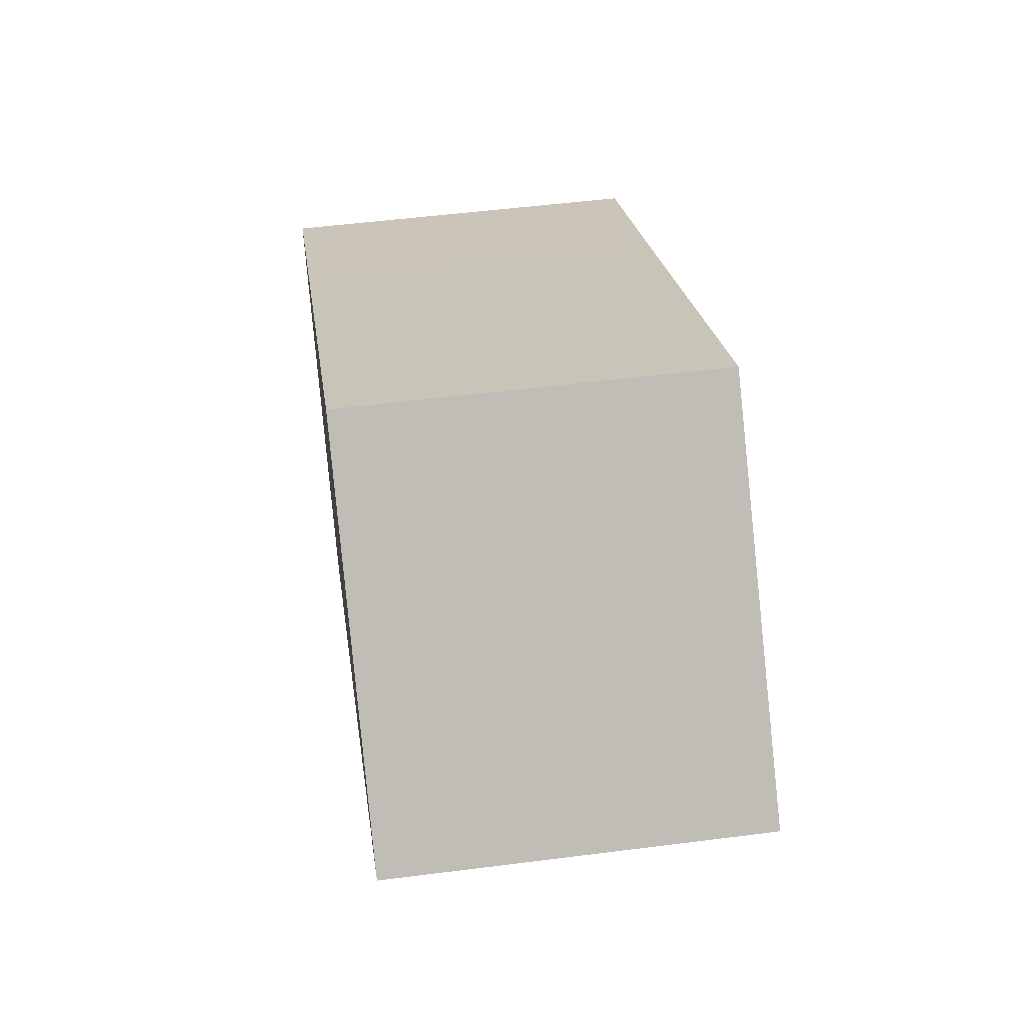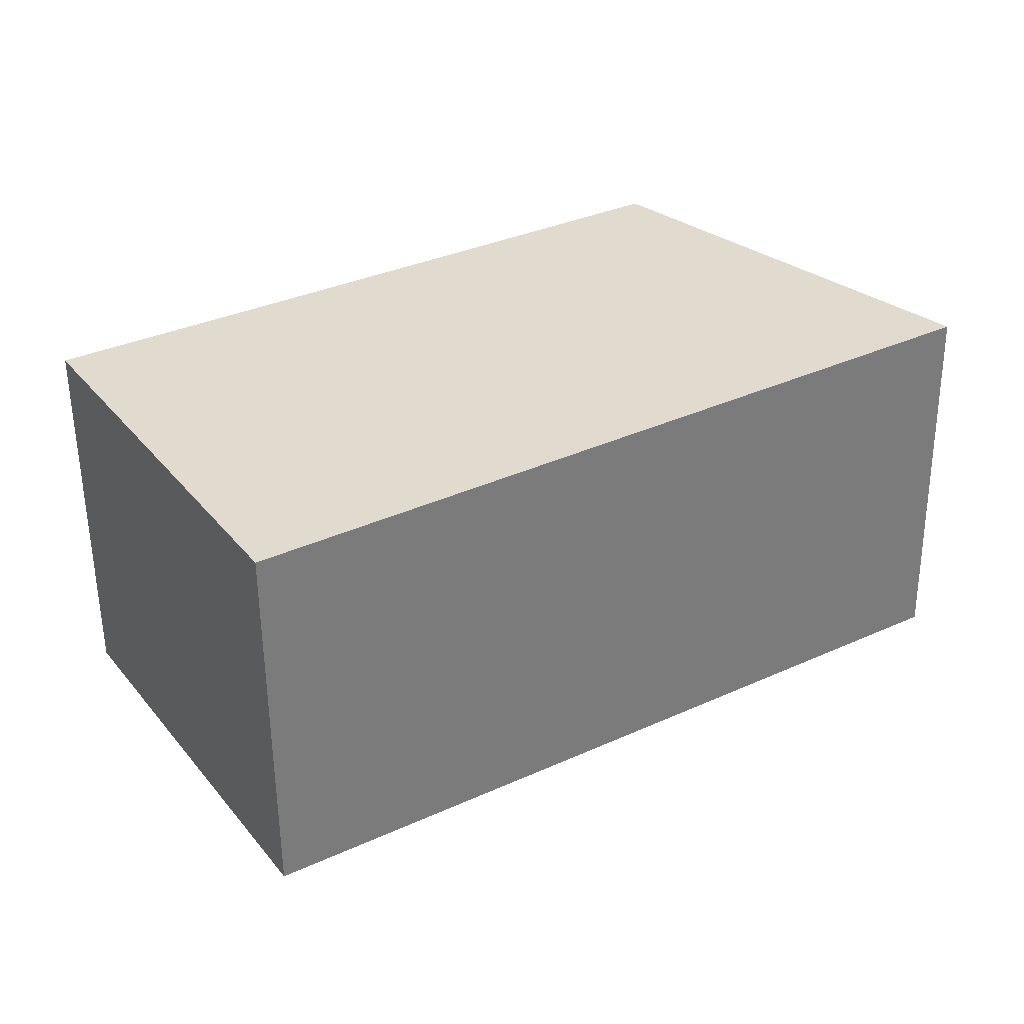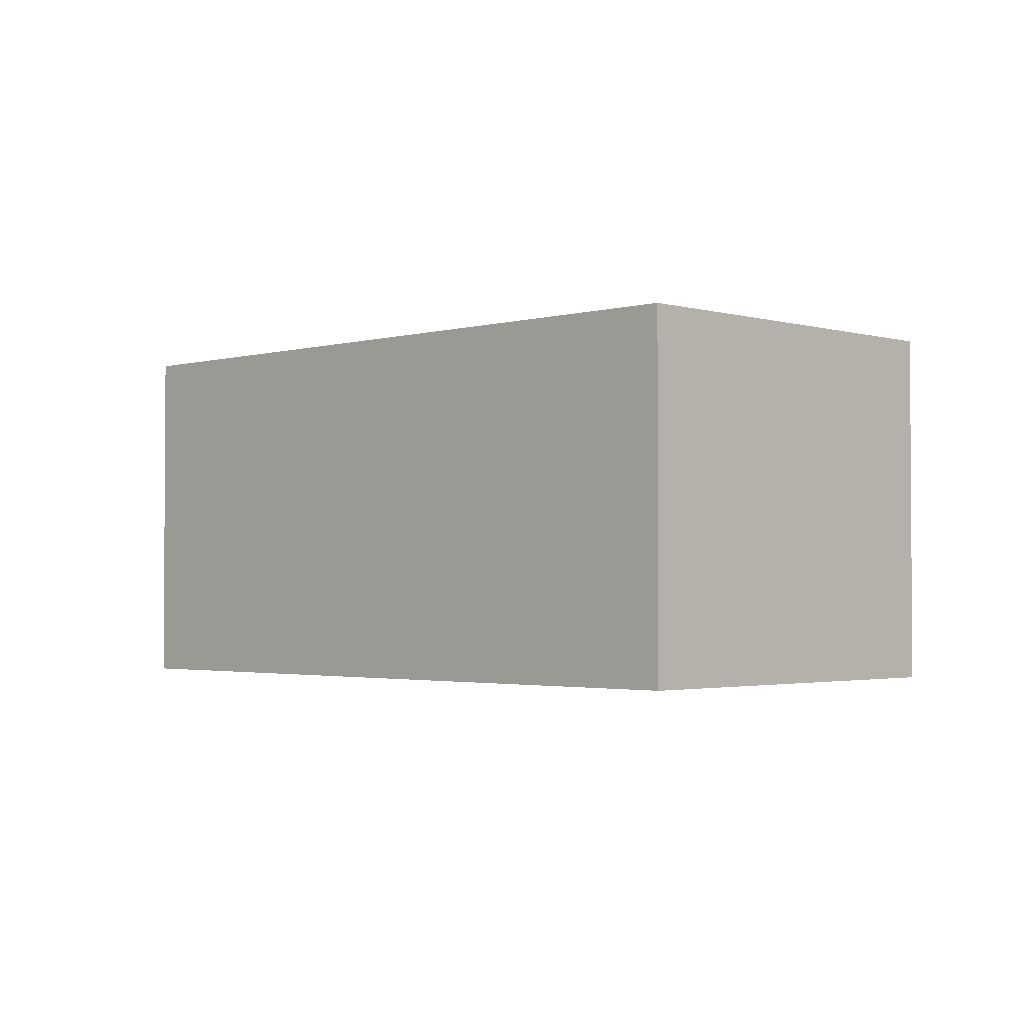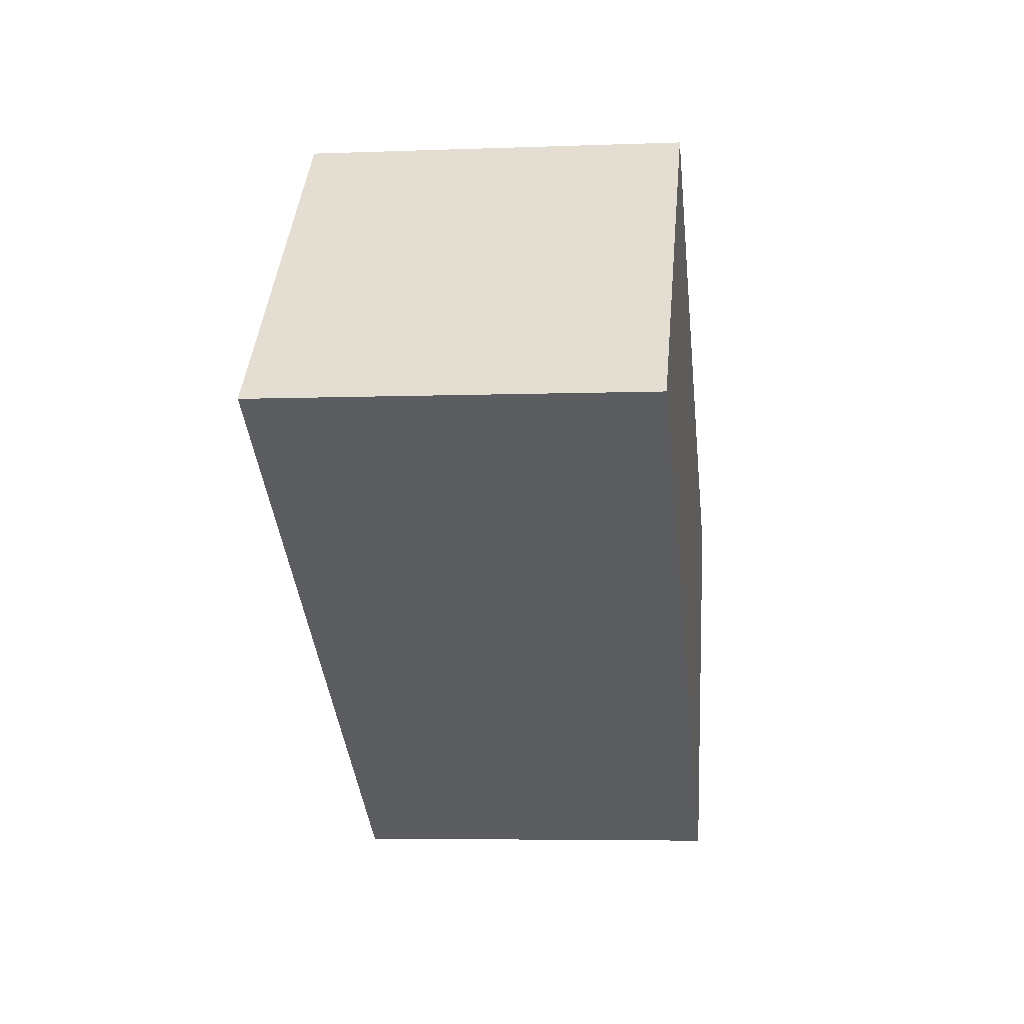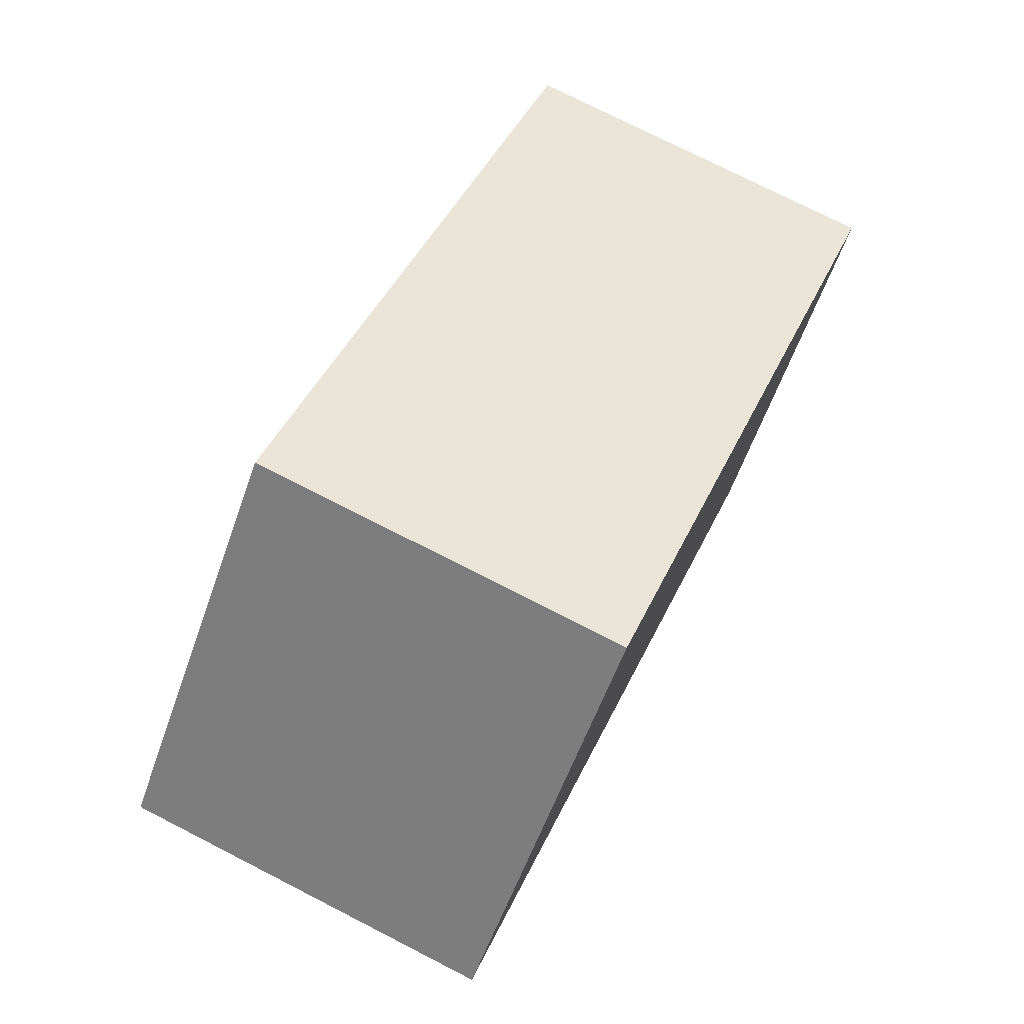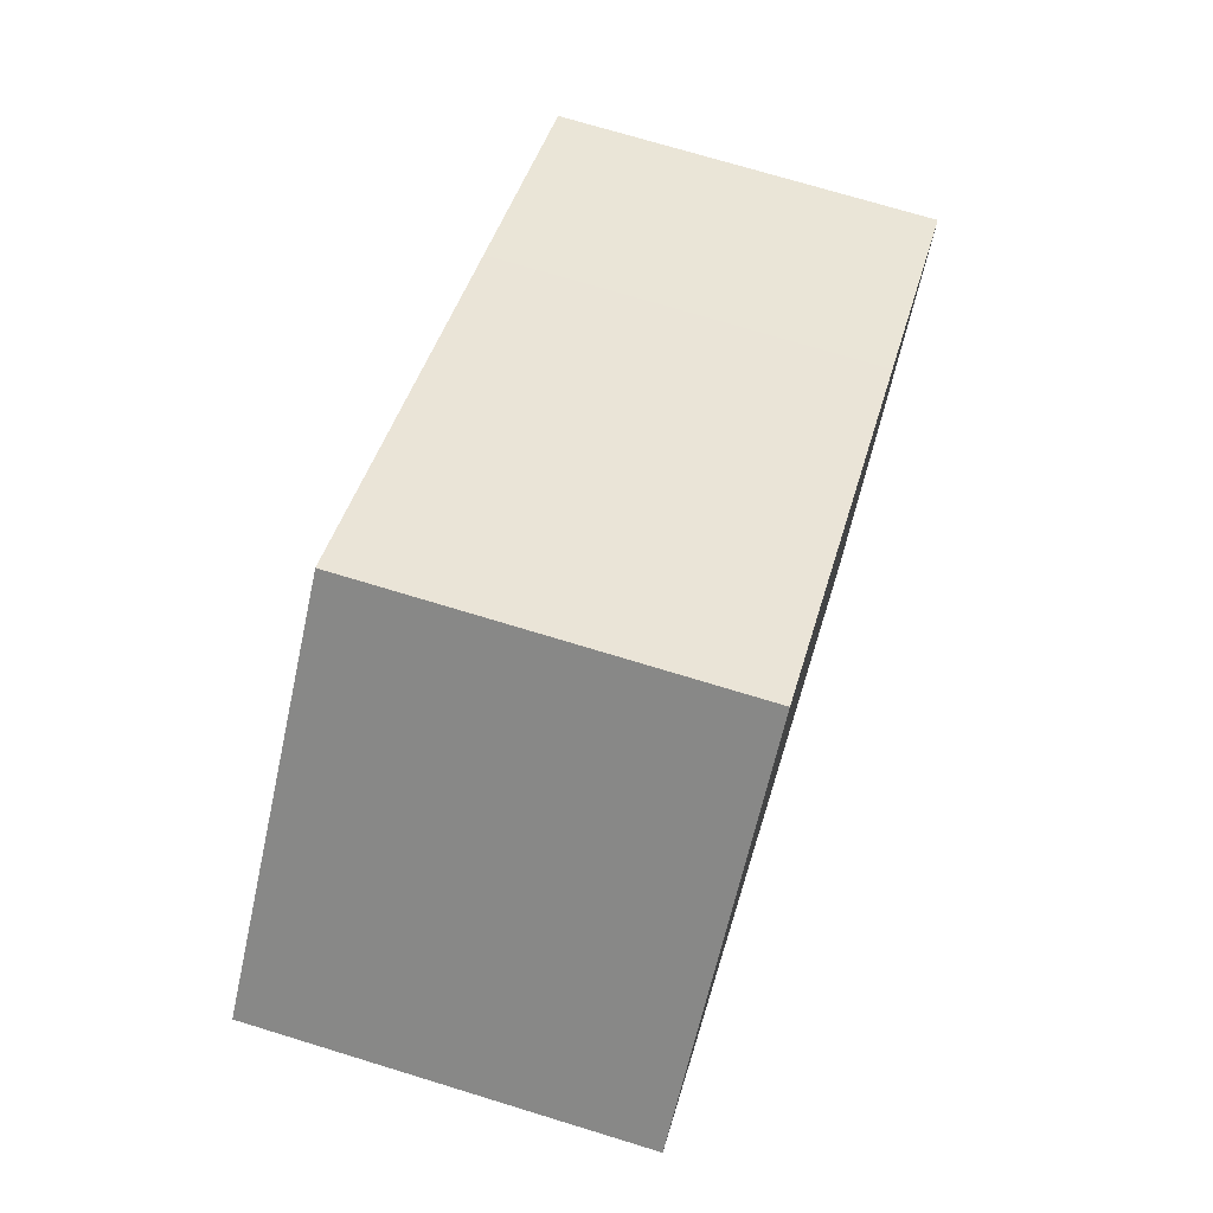
<metadata>
{"format":"obj","ext":"obj","renderer":"f3d","projection":"perspective","resolution":1024,"background":"white","views":[{"elev":51.5,"azim":82.1,"up":"+Z"},{"elev":-56.3,"azim":0.6,"up":"+Z"},{"elev":-2.2,"azim":-167.3,"up":"+Y"},{"elev":-5.3,"azim":96.8,"up":"+Z"},{"elev":76.0,"azim":117.0,"up":"+Z"},{"elev":72.4,"azim":107.0,"up":"+Z"}]}
</metadata>
<code>
v  4.924 3.081 2.903
v  7.481 -2.731e-17 0.446
v  7.481 3.081 0.446
v  4.924 -1.778e-16 2.903
v  1.76 3.081 1.033
v  1.89 3.081 -2.99
v  0 3.081 1.887e-16
v  1.76 -6.325e-17 1.033
v  0 0 0
v  1.89 1.831e-16 -2.99
g defaultobject
f 1 2 3
f 2 1 4
f 5 6 7
f 6 5 1
f 6 1 3
f 7 8 5
f 8 7 9
f 3 10 6
f 10 3 2
f 6 9 7
f 9 6 10
f 5 4 1
f 4 5 8
f 10 8 9
f 8 10 2
f 8 2 4

</code>
